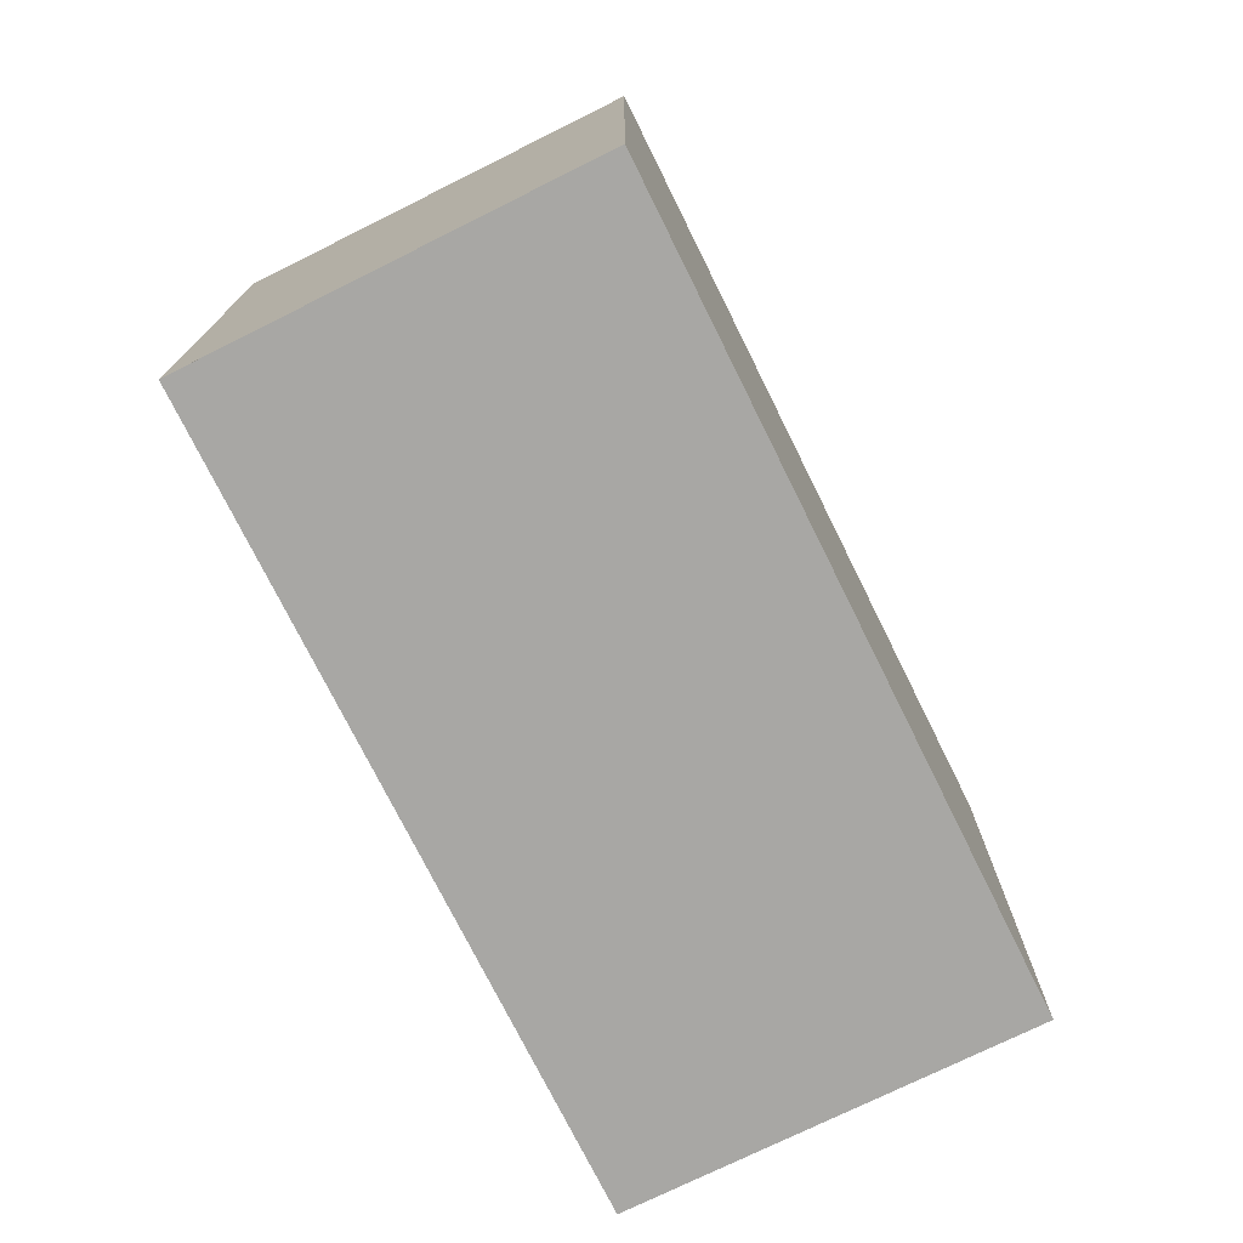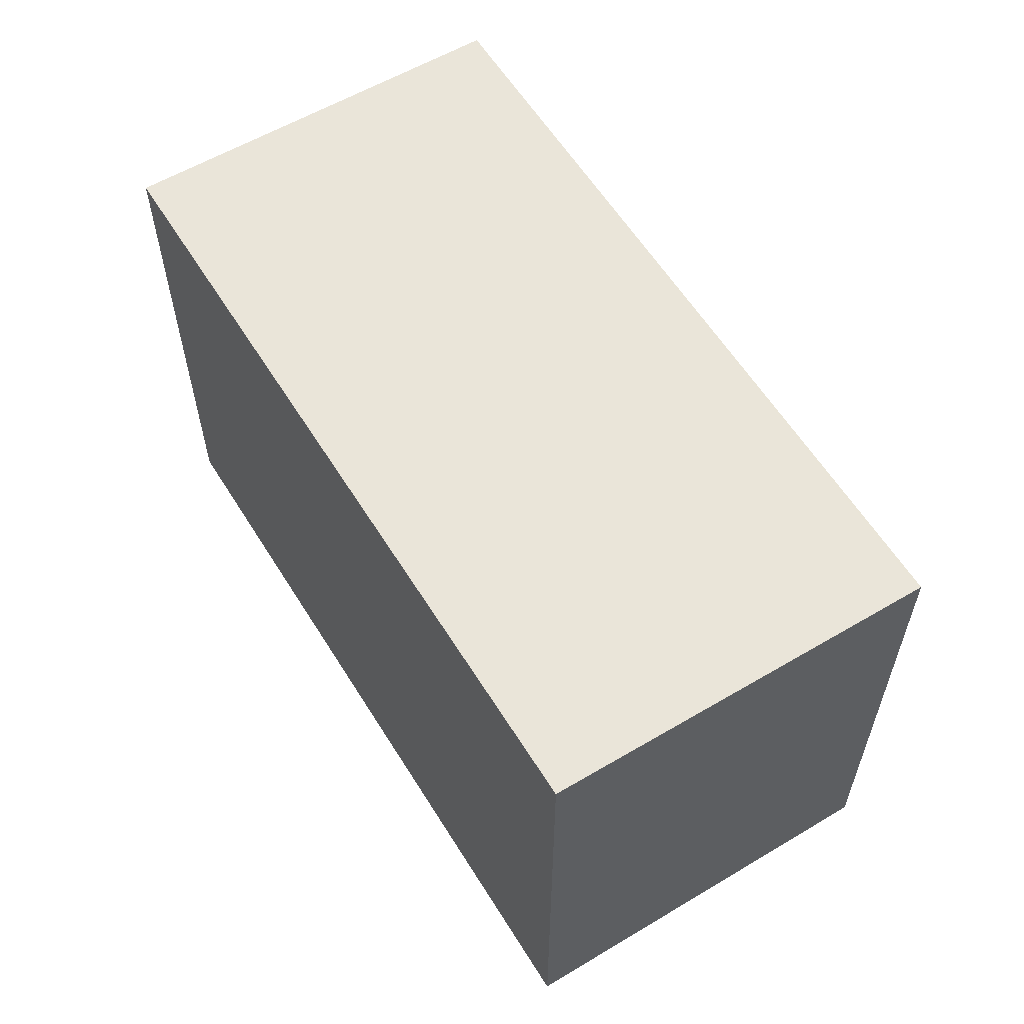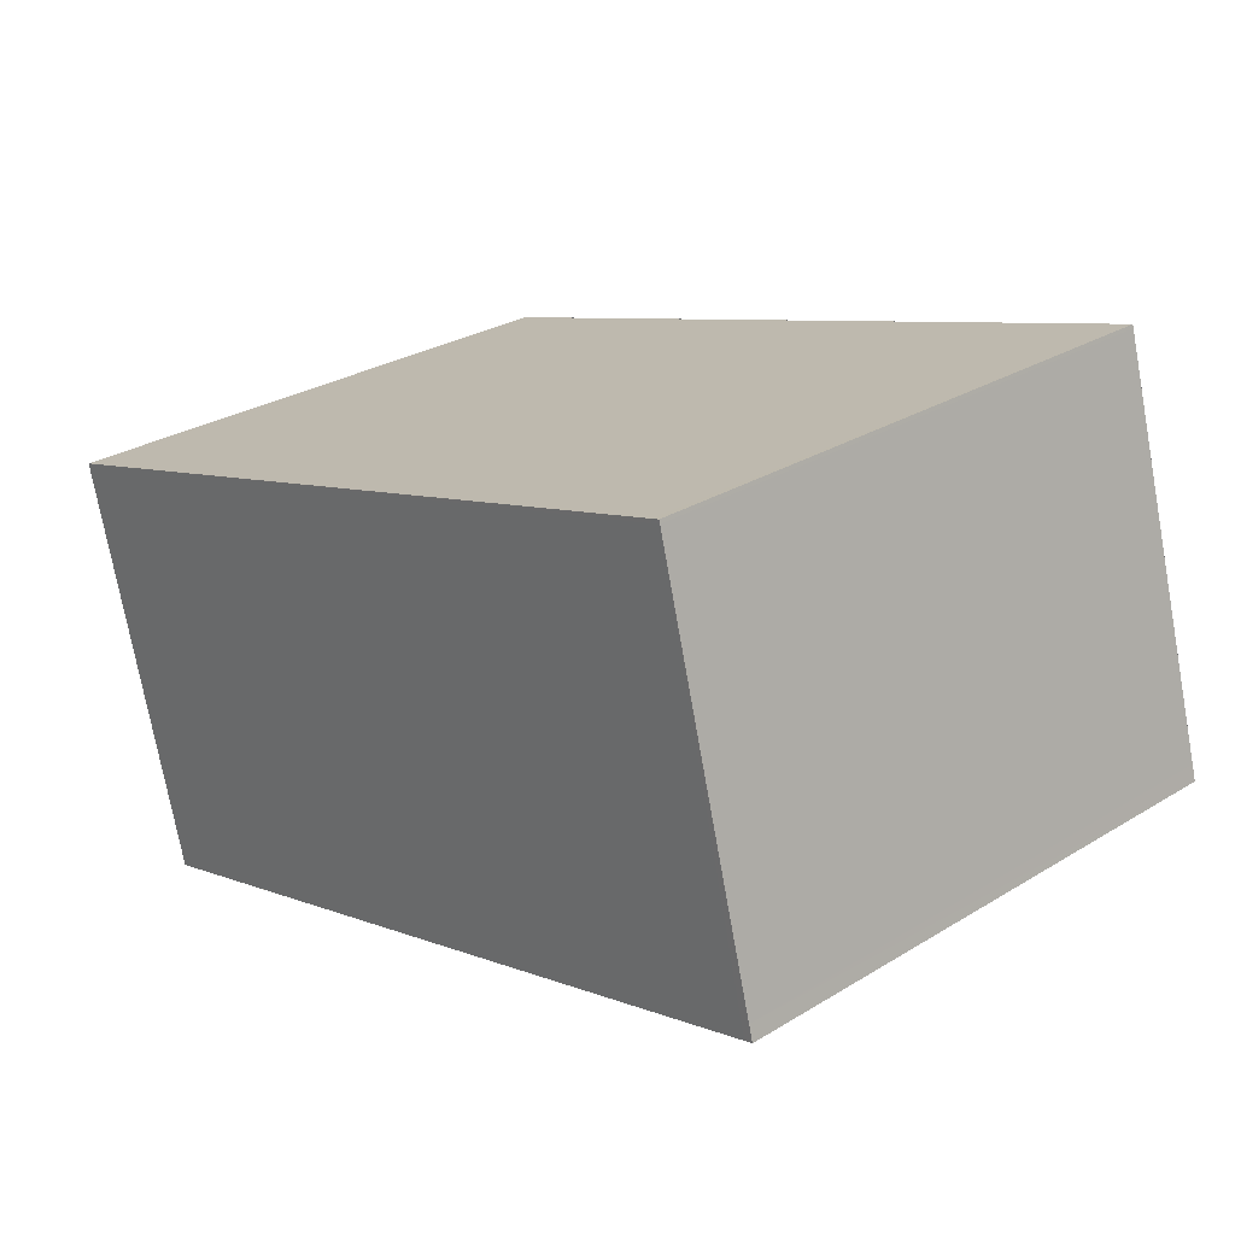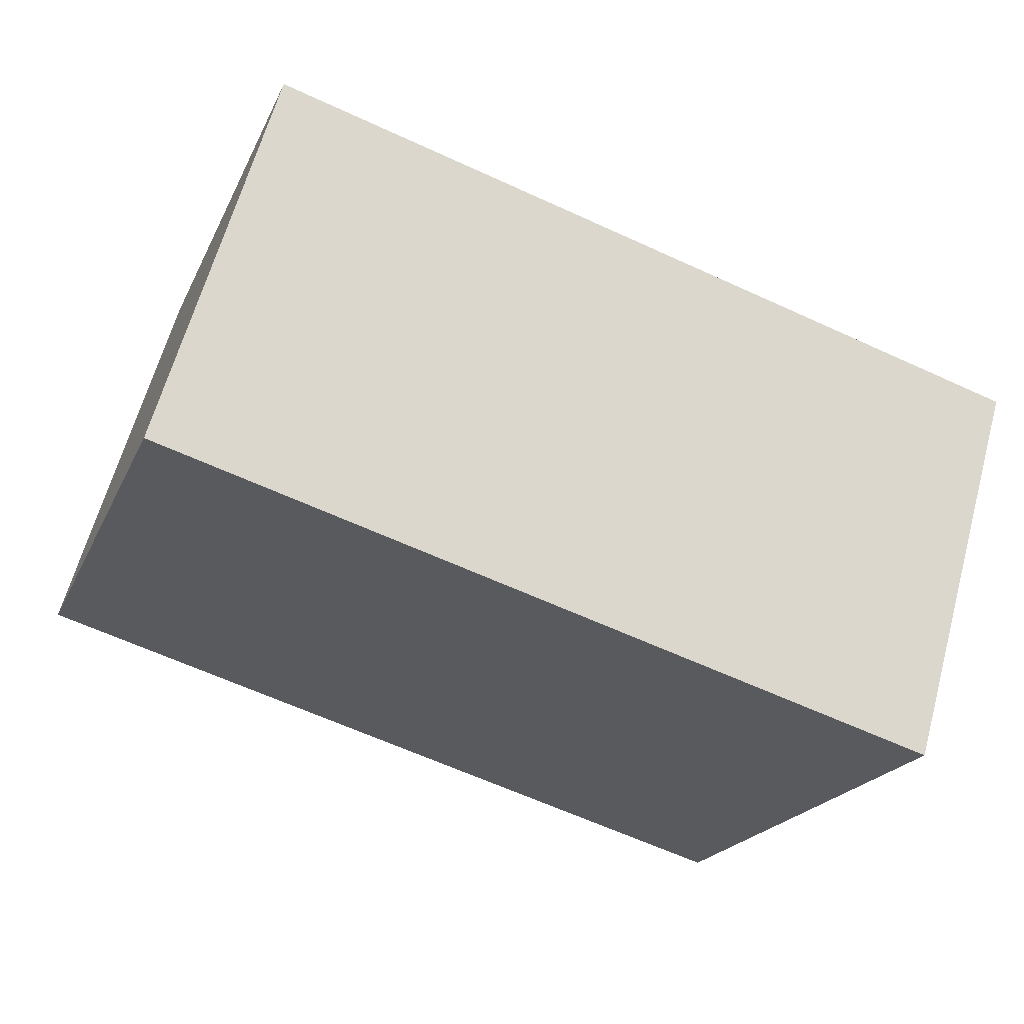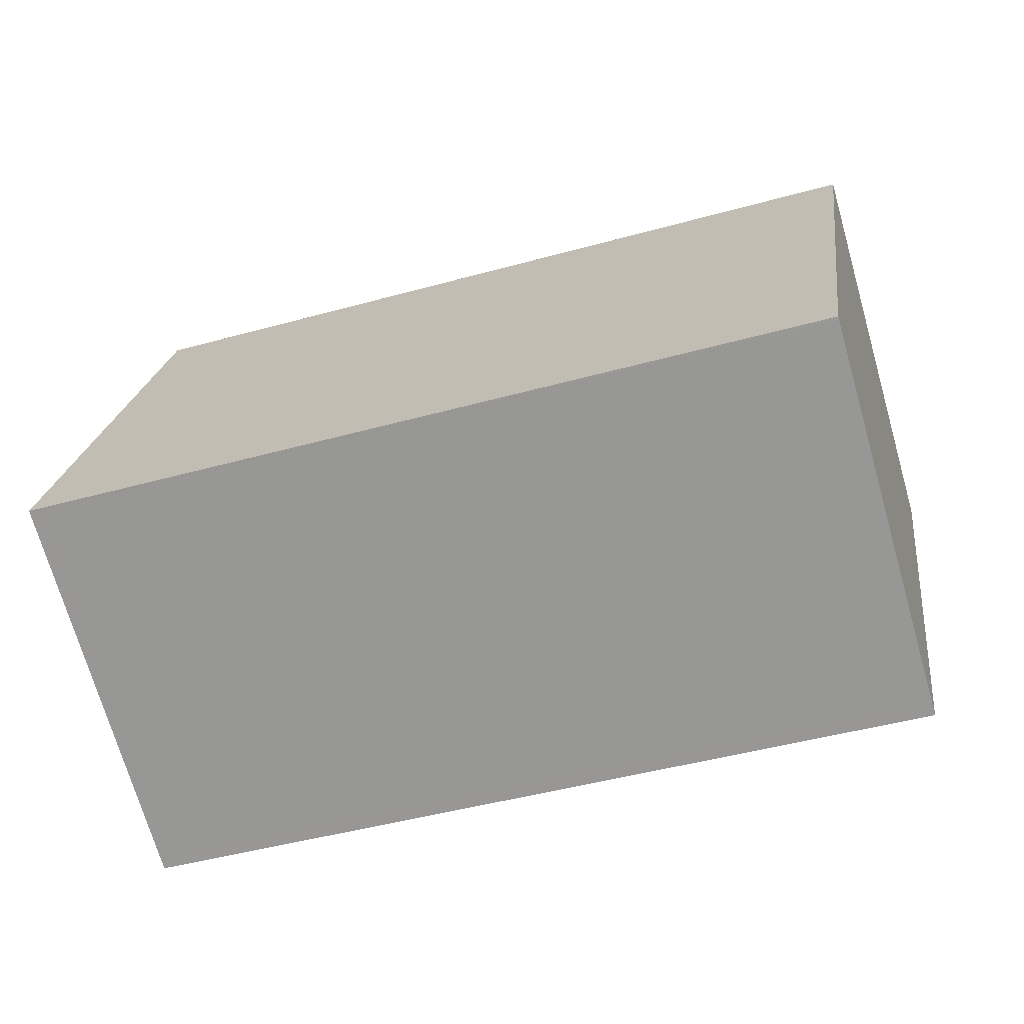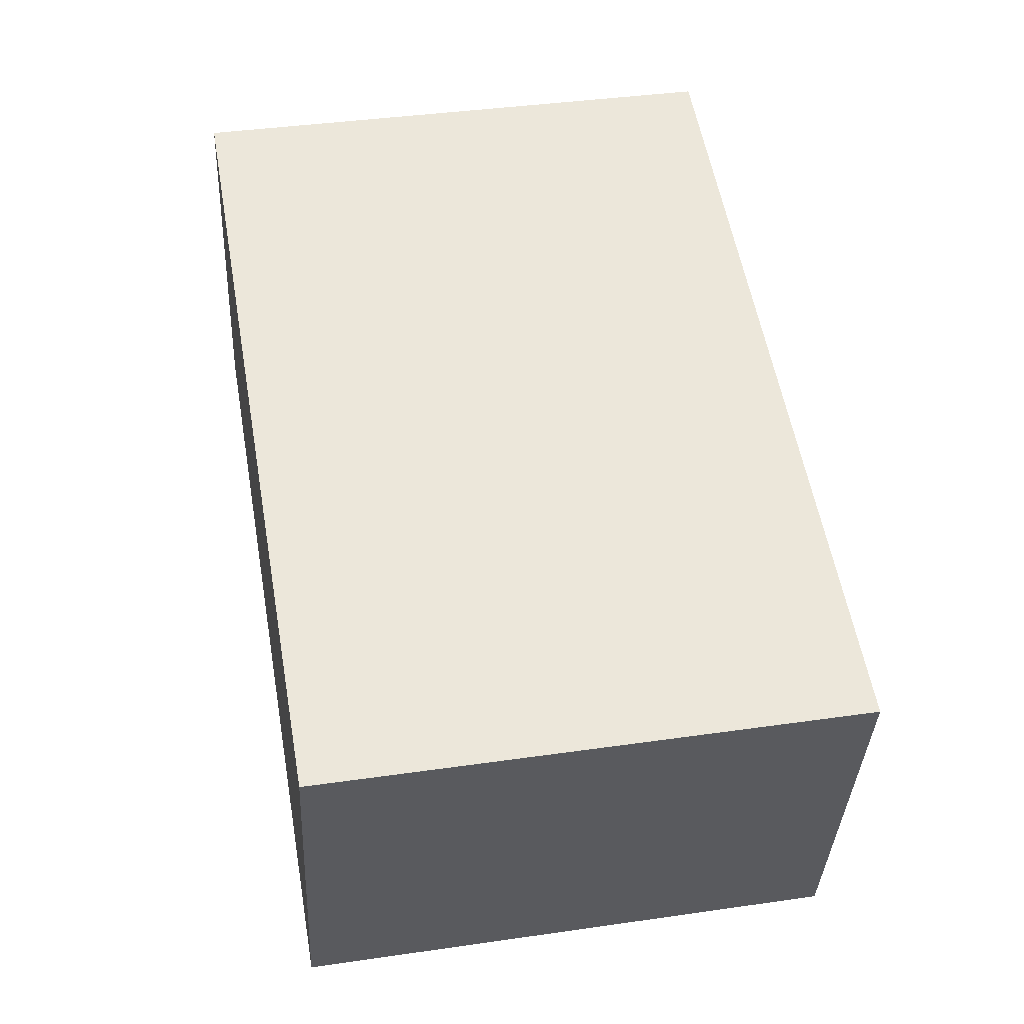
<metadata>
{"format":"obj","ext":"obj","renderer":"f3d","projection":"perspective","resolution":1024,"background":"white","views":[{"elev":-74.6,"azim":132.7,"up":"+Z"},{"elev":59.4,"azim":74.6,"up":"+Z"},{"elev":28.7,"azim":47.7,"up":"+Y"},{"elev":-20.8,"azim":160.8,"up":"+Y"},{"elev":21.5,"azim":7.4,"up":"+Y"},{"elev":39.3,"azim":-100.2,"up":"+Y"}]}
</metadata>
<code>
v -1900 -2639 2.645
v -1899 -2641 2.679
v -1903 -2642 2.694
v -1904 -2640 2.66
v -1899 -2641 2.68
v -1900 -2639 2.645
v -1900 -2639 2.645
v -1904 -2640 2.66
v -1900 -2639 2.645
v -1903 -2642 2.694
v -1904 -2640 2.66
v -1904 -2640 2.659
v -1903 -2642 2.693
v -1903 -2642 2.693
v -1900 -2641 2.678
v -1899 -2641 2.678
v -1900 -2639 2.645
v -1900 -2639 2.645
v -1900 -2639 0
v -1900 -2639 0
v -1899 -2641 2.68
v -1899 -2641 2.679
v -1899 -2641 0
v -1899 -2641 0
v -1903 -2642 2.693
v -1903 -2642 2.694
v -1903 -2642 0
v -1903 -2642 -4.441e-16
v -1904 -2640 2.659
v -1904 -2640 2.66
v -1904 -2640 4.441e-16
v -1904 -2640 0
v -1903 -2642 2.694
v -1899 -2641 2.68
v -1899 -2641 0
v -1903 -2642 0
v -1900 -2639 2.645
v -1900 -2639 2.645
v -1900 -2639 -4.441e-16
v -1900 -2639 0
v -1904 -2640 2.66
v -1904 -2640 2.66
v -1904 -2640 0
v -1904 -2640 4.441e-16
v -1899 -2641 2.678
v -1900 -2639 2.645
v -1900 -2639 0
v -1899 -2641 0
v -1903 -2642 2.694
v -1903 -2642 2.694
v -1903 -2642 0
v -1903 -2642 0
v -1900 -2639 2.645
v -1904 -2640 2.659
v -1904 -2640 0
v -1900 -2639 -4.441e-16
v -1904 -2640 2.66
v -1903 -2642 2.693
v -1903 -2642 -4.441e-16
v -1904 -2640 0
v -1899 -2641 2.679
v -1899 -2641 2.678
v -1899 -2641 0
v -1899 -2641 0
v -1900 -2639 0
v -1899 -2641 0
v -1903 -2642 0
v -1904 -2640 0
f 7 6 1 9
f 12 6 7 11
f 13 11 7 15
f 15 7 9 16
f 14 8 11 13
f 11 8 4 12
f 13 10 3 14
f 15 5 10 13
f 16 2 5 15
f 18 19 20 17
f 22 23 24 21
f 26 27 28 25
f 30 31 32 29
f 34 35 36 33
f 38 39 40 37
f 42 43 44 41
f 46 47 48 45
f 50 51 52 49
f 54 55 56 53
f 58 59 60 57
f 62 63 64 61
f 66 67 68 65

</code>
